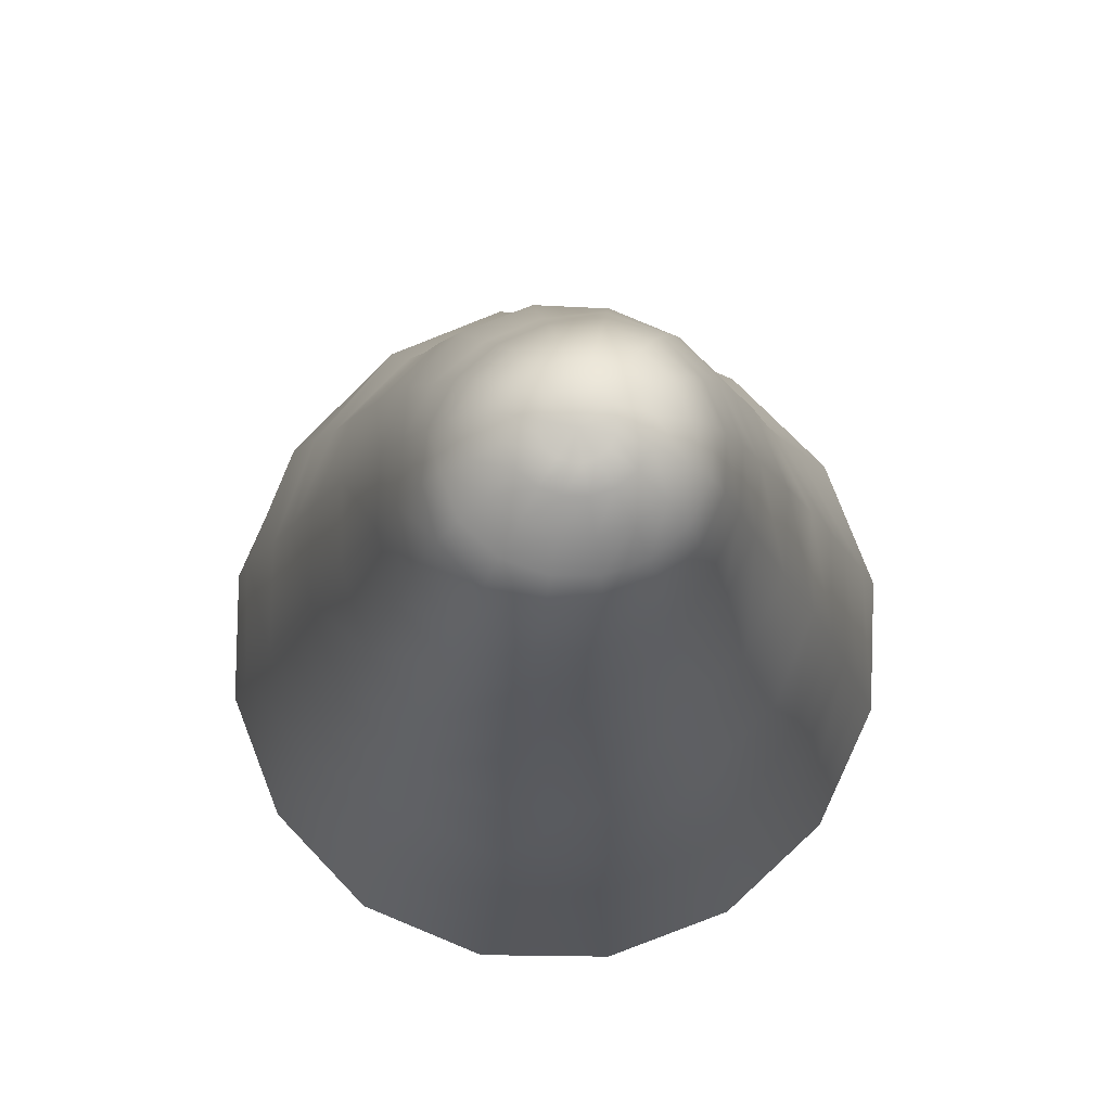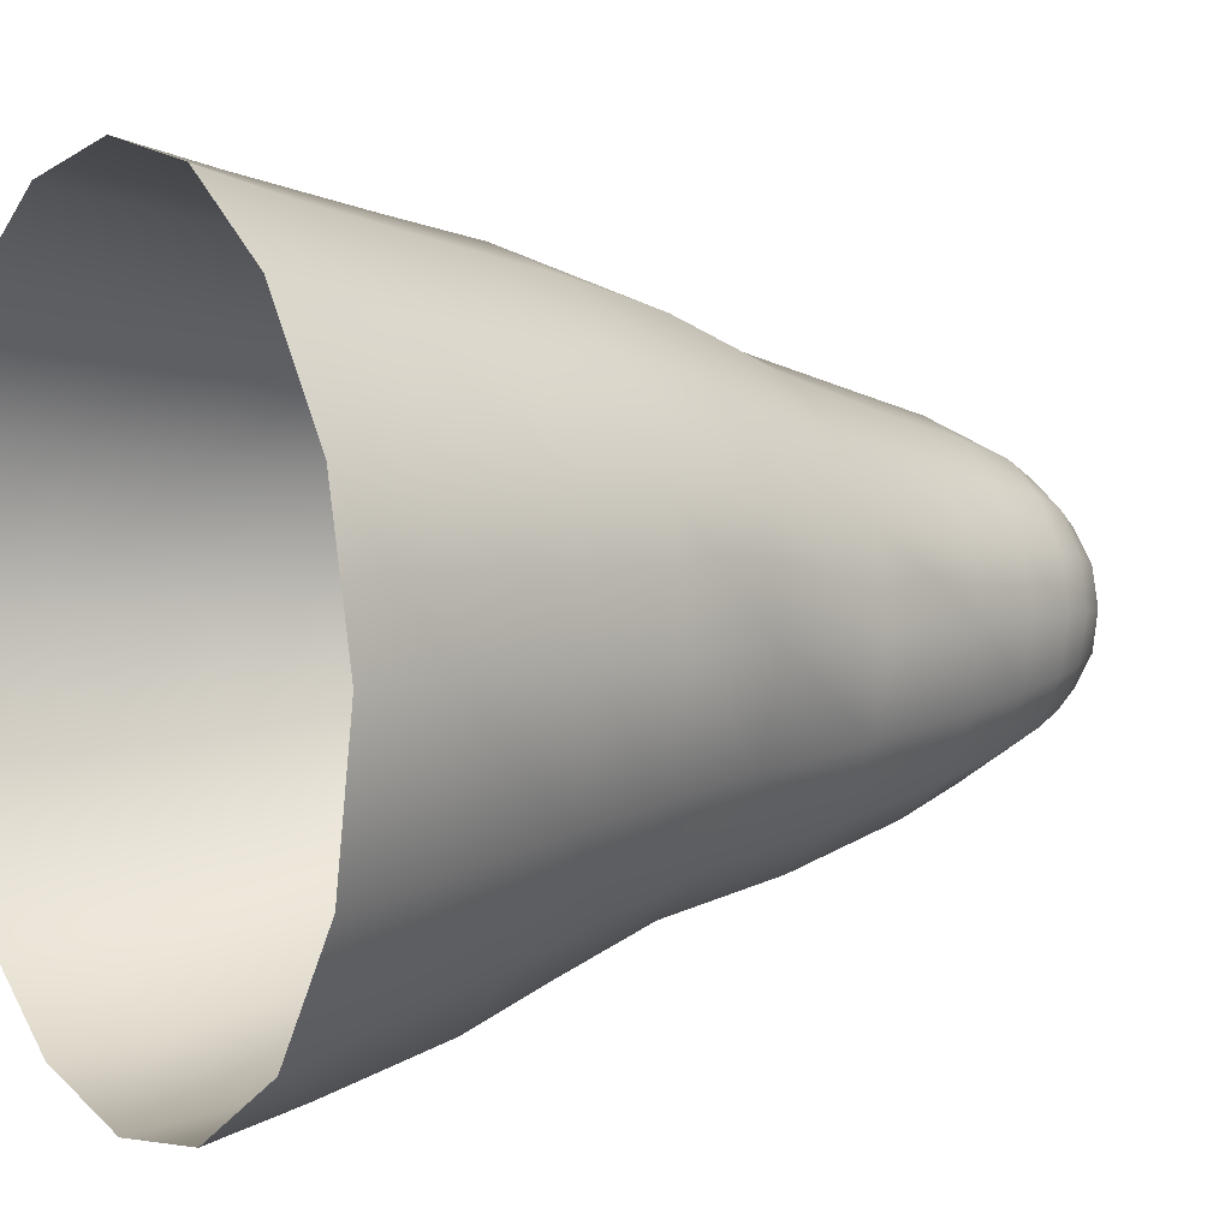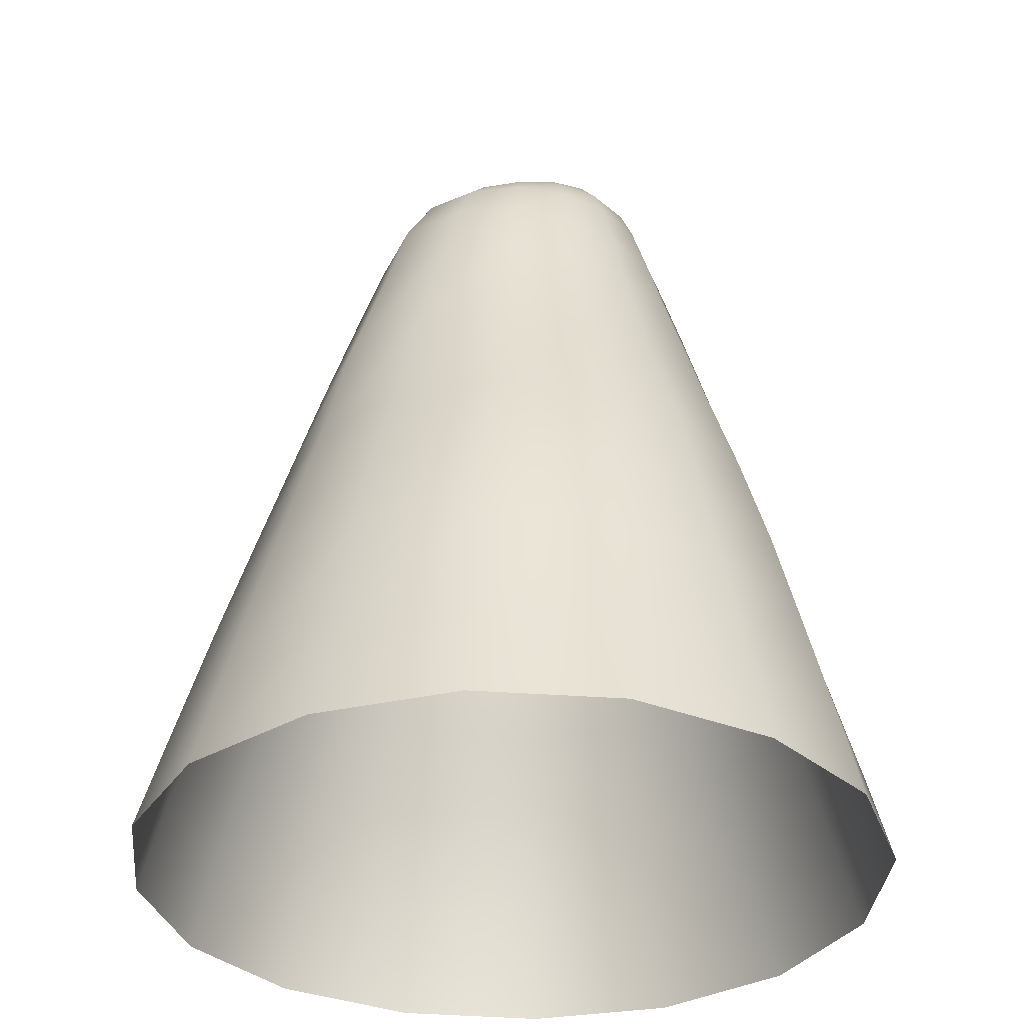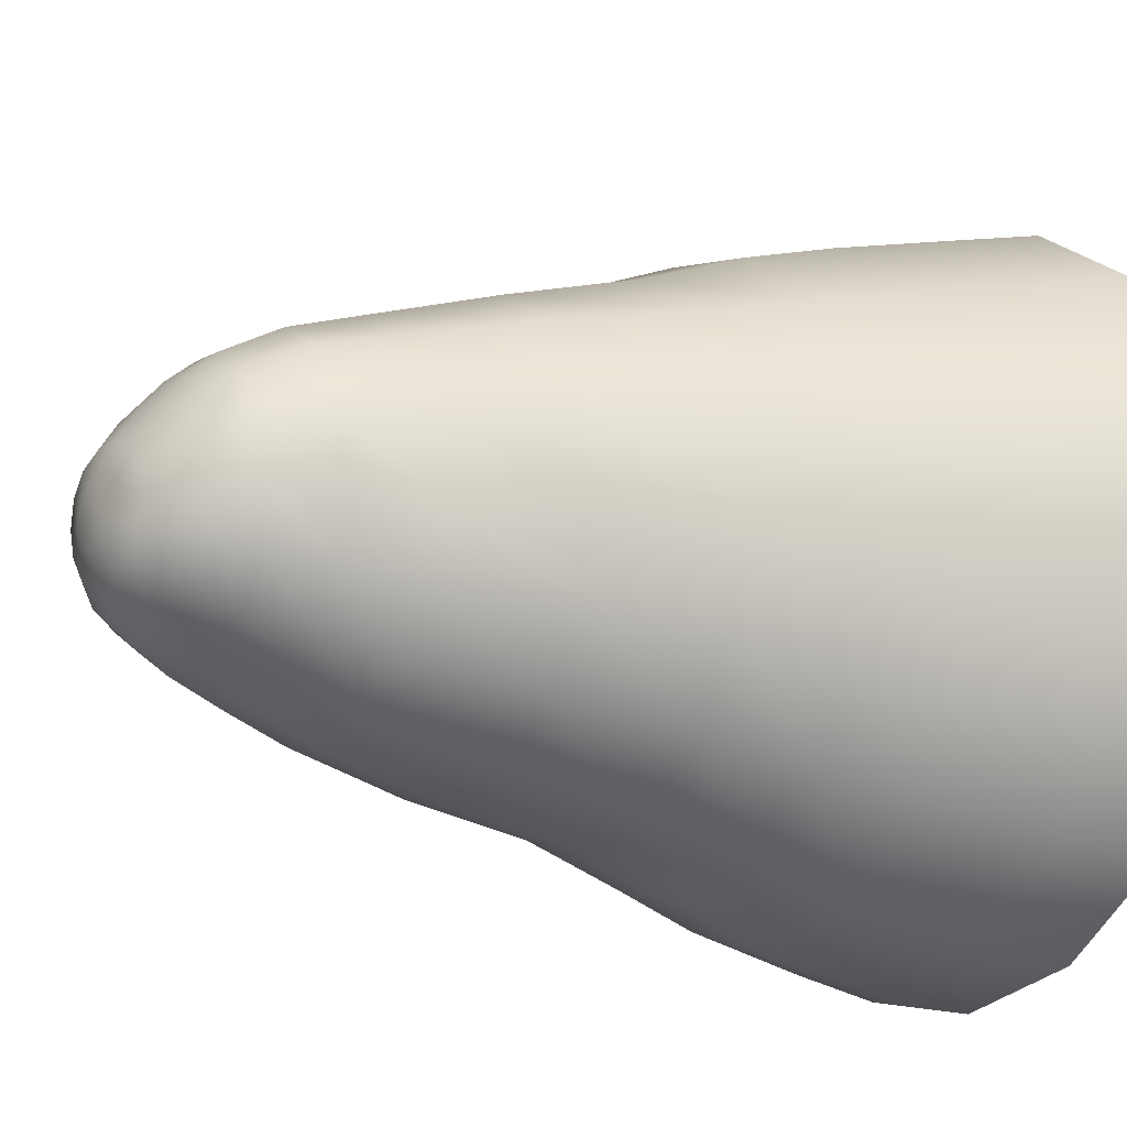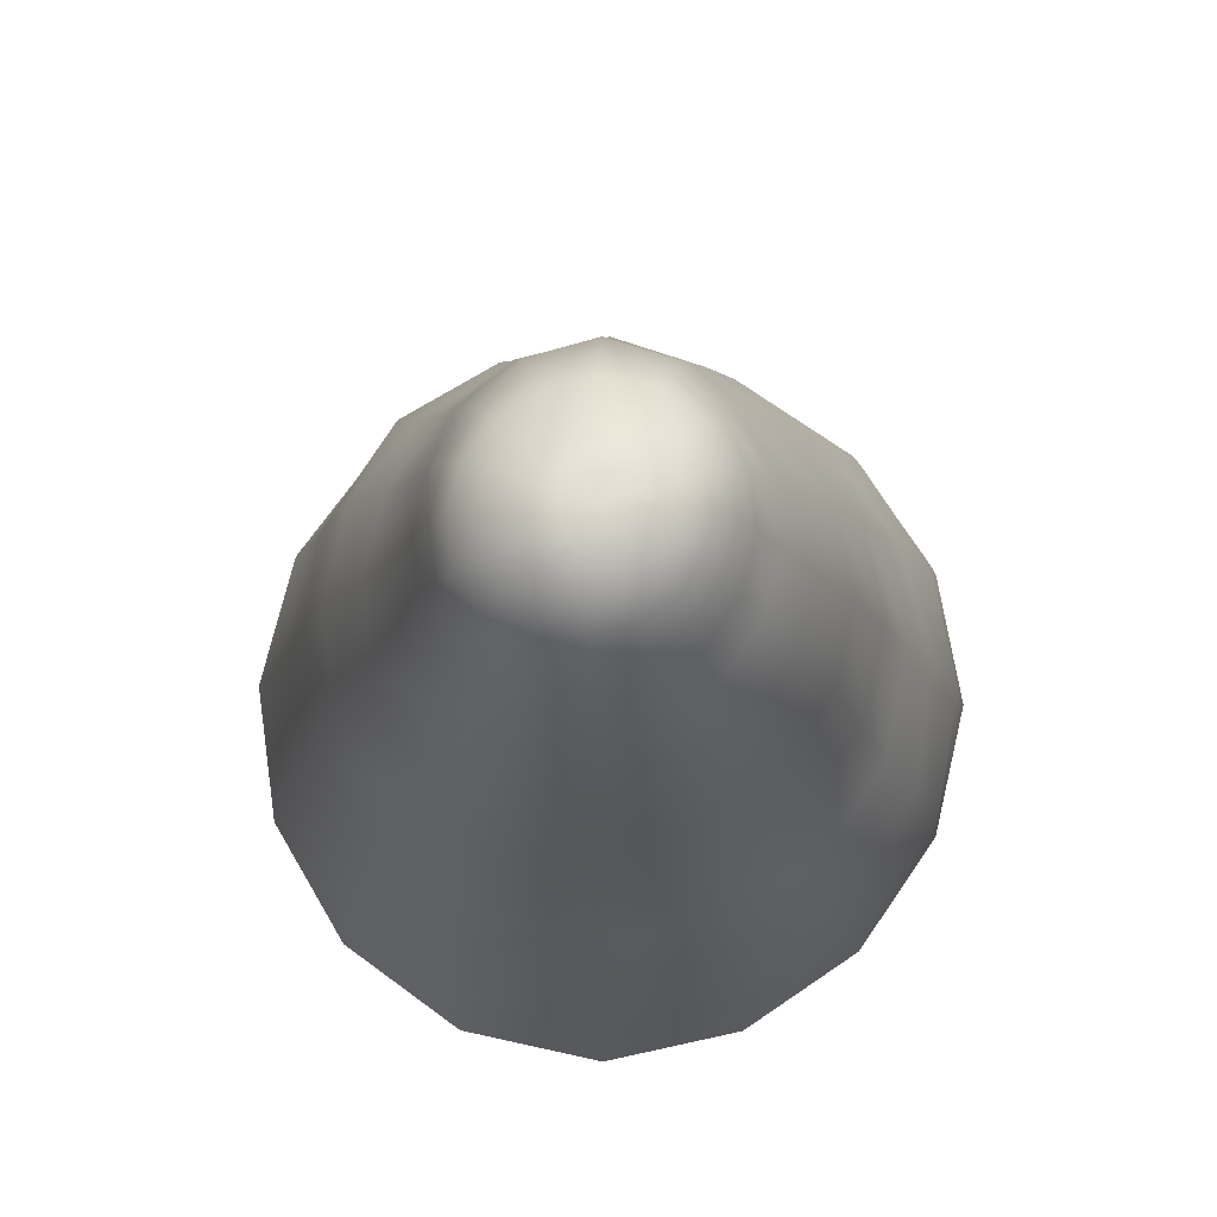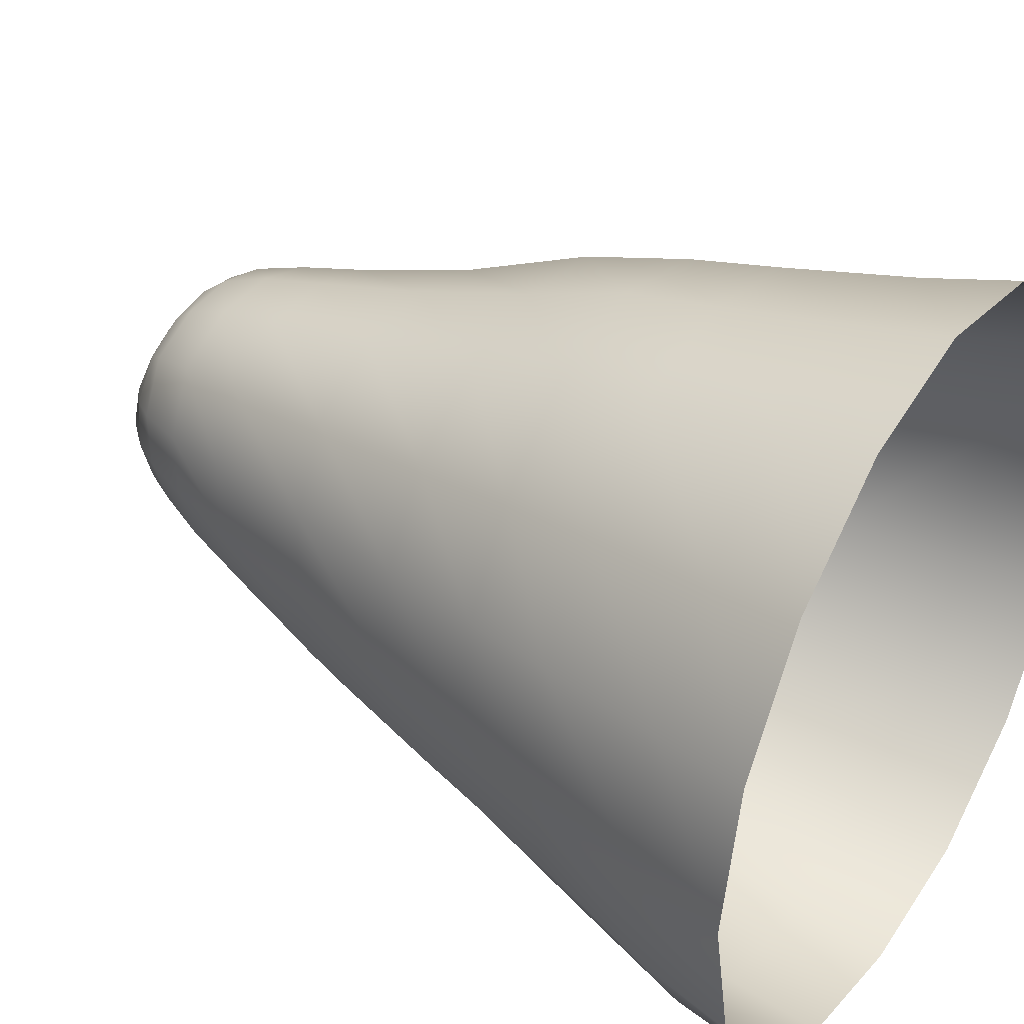
<metadata>
{"format":"obj","ext":"obj","renderer":"f3d","projection":"perspective","resolution":1024,"background":"white","views":[{"elev":77.1,"azim":-10.4,"up":"+Y"},{"elev":5.2,"azim":58.0,"up":"+Z"},{"elev":-33.7,"azim":5.2,"up":"+Y"},{"elev":-14.3,"azim":-121.7,"up":"+Z"},{"elev":76.8,"azim":136.6,"up":"+Y"},{"elev":38.8,"azim":-58.0,"up":"+Z"}]}
</metadata>
<code>
g ENV_S07_BG_Mountain_C
v -121.1 44.08 119.6
v -130.2 -0.4142 127.7
v -168.6 -0.1029 69.37
v -156.7 44.23 64.68
v -108.1 105.9 107.7
v -181.7 0.3458 1.042
v -140 105.9 58.03
v -98.42 149.8 99.09
v -170.4 45.01 0.7212
v -168.9 -0.002167 -67.5
v -127.5 149.6 53.09
v -86.89 200.7 89.04
v -151 106.2 0.3641
v -159.4 44.98 -64.31
v -130.7 0.1627 -125.9
v -112.9 200.2 47.26
v -74.62 261.8 78.26
v -136.7 149.5 0.06194
v -139.4 105.6 -57.1
v -124.5 45.5 -121
v -72.15 0.1901 -164.4
v -95.44 260.5 40.31
v -59.35 320.5 64.9
v -120.9 199.9 -0.4142
v -126.6 149.3 -52.61
v -109.1 106.5 -107.8
v -69.3 46.1 -160.8
v -3.496 0.0894 -179
v -77.6 319.3 33.14
v -51.06 354.5 57.73
v -100.7 259.5 -0.8629
v -111.9 199.7 -47.62
v -97.31 149.5 -97.79
v -61.62 108.3 -146.2
v -2.049 45.65 -173.8
v 66.16 -0.7622 -167.4
v -67.23 352.7 28.47
v -39.76 380.1 47.44
v -80.17 317.5 -1.605
v -93.52 259.5 -41.21
v -85.74 200 -88.39
v -52.97 149.8 -129.1
v -0.7762 108.3 -159.2
v 63.49 43.76 -157.8
v 127.3 -0.3684 -130.6
v 117.9 43.05 -120
v 168.4 0.006989 -70.42
v 58.35 105.7 -142.8
v 0.3593 149.8 -140.2
v -45.08 199.8 -114.9
v -71.47 260 -76.31
v -73.04 317.1 -34.35
v -68.98 350.3 -2.392
v -54.72 378.4 23.44
v -30.54 392.1 38.25
v -44.31 391.7 19.62
v -19.8 402 27.33
v -57.03 375.9 -2.896
v -61.5 349.4 -30.67
v -55.56 317.9 -63.45
v -36.89 260.1 -99.8
v -30.84 402.6 14.53
v -10.24 411.2 16.3
v -48.13 390.1 -2.74
v -50.12 374.5 -27.04
v -44.21 348.8 -53.86
v -17.66 411.5 7.47
v -0.593 414.5 6.508
v -4.356 414.7 1.994
v -35.53 402.9 -2.383
v -20.77 412 -4.306
v -5.986 415.2 -4.031
v -42.63 388.9 -24.18
v -32.43 402.8 -19.94
v -18.49 412.3 -16.51
v -4.897 416 -10.39
v -34.91 373.6 -46.38
v -29.16 387.8 -41.12
v -21.98 402.4 -34.27
v -11.29 412.3 -26.36
v -1.252 416.7 -15.65
v -1.326 412.1 -32.34
v 3.885 417.2 -18.93
v -7.149 402 -43.18
v -11.17 387.3 -51.76
v -14.5 373 -58.61
v -19.72 348 -68.29
v 9.781 412.2 -34.72
v 9.653 417.7 -20.28
v 9.589 402.1 -46.86
v 8.957 387.5 -56.33
v 8.353 373.1 -63.85
v 21.44 412.4 -33.27
v 15.73 418.1 -19.57
v 27.06 402.6 -44.78
v 30.19 388.2 -54.15
v 32.16 413 -27.2
v 21.32 418.3 -16.38
v 42.97 403.1 -35.84
v 39.37 413.8 -16.92
v 25.05 418.4 -10.95
v 7.52 348.1 -74.43
v 32.63 374 -61.7
v 49.89 388.8 -43.37
v 53.61 403.3 -20.61
v 41.65 414.5 -4.626
v 26.16 418.2 -4.434
v 36.06 348.9 -71.77
v 55.1 374.4 -49.05
v 62.68 388.6 -24.47
v 56.97 403.2 -2.383
v 38.83 414.8 7.589
v 24.57 417.6 1.994
v 61.94 349.2 -56.71
v 68.98 373.8 -27.1
v 67.16 388.7 -2.2
v 52.77 403.2 15.53
v 31.17 414.4 17.41
v 20.51 416.7 7.076
v 77.83 348.6 -31.05
v 73.85 373.7 -1.953
v 62.51 388.9 20.09
v 41.54 402.8 29.67
v 20.59 413.2 23.01
v 15.07 415.8 9.924
v 82.92 348.4 -1.669
v 68.53 373.6 23.14
v 49.29 389.1 38.29
v 26.04 402.3 37.57
v 9.443 412.1 24.06
v 9.406 415.2 10.48
v 75.86 347.9 26.9
v 54.07 373.8 43.85
v 30.48 389.6 49.51
v 9.58 401.8 38.97
v -0.8952 411.4 21.63
v 4.132 414.7 9.255
v -10.24 411.2 16.3
v -0.593 414.5 6.508
v -19.8 402 27.33
v -5.858 401.6 35.27
v -30.54 392.1 38.25
v -11.26 391.2 49
v -39.76 380.1 47.44
v 9.415 390.3 52.85
v -15.73 378.6 60.36
v -51.06 354.5 57.73
v 9.351 376.8 63.63
v -22.21 353.1 73.22
v -59.35 320.5 64.9
v 33.57 375 57.92
v -28.04 319.7 82.7
v -74.62 261.8 78.26
v 8.051 350.9 75.47
v 35.93 348.8 66.75
v -37.28 261 99.4
v -86.89 200.7 89.04
v 6.082 317.9 85.49
v 58.97 347.6 50.08
v -45.52 200.7 114.9
v -98.42 149.8 99.09
v 3.592 259.6 103.3
v 37.95 315.9 75.73
v 64.62 315 57.27
v -54.02 151.1 131.5
v -108.1 105.9 107.7
v 42.55 258.2 93.59
v 1.852 200.8 124.3
v 84.36 315.6 31.19
v -59.77 107.3 142.5
v -121.1 44.08 119.6
v 76.24 257.5 71.9
v 0.2402 151.7 143.5
v 50.33 200.8 116.7
v 93.06 316.3 -1.44
v -66.62 44.94 156
v -130.2 -0.4142 127.7
v -71.76 0.3366 165.5
v 100.7 258.2 39.51
v 91.1 199.4 89.04
v 54.24 150.3 130.8
v -0.9868 107.4 153.2
v -2.223 45.07 167.6
v -3.505 0.8769 178.9
v 56.91 106.2 140.4
v 61.42 44.11 154.6
v 65.04 0.2817 166.7
v 99.93 149 100
v 118.4 199.2 48.02
v 106.6 105 108.1
v 116.8 43.03 120
v 124.4 -1.019 129.1
v 131.7 149.3 54.72
v 110.4 258.7 -0.7896
v 141.8 105.6 59.69
v 156.1 43.82 66.51
v 165.6 -0.3959 71.23
v 127.5 199 -0.4051
v 87.31 316.6 -35.37
v 141.8 149 0.1443
v 153.5 105.5 0.5198
v 170.4 44.14 0.886
v 181.7 0.1352 1.271
v 101.9 258.4 -41.69
v 68.62 316.8 -64.44
v 115.3 198 -47.53
v 127.6 147.8 -52.77
v 155.9 43.49 -65.01
v 139.3 104.5 -57.84
v 105.5 104.1 -106.5
v 78.55 258.2 -75.85
v 39.92 317.1 -83.52
v 86.96 197.3 -85.61
v 96.57 147.3 -96.41
v 53.16 148.2 -127.8
v 44.62 258.5 -99.53
v 6.366 318.2 -90.98
v 47.69 197.3 -111.1
v 2.191 198.8 -121.8
v 4.004 259.7 -108.4
v -27.69 318.6 -84.15
v 24.57 417.6 1.994
v 9.717 417.3 -4.242
v 26.16 418.2 -4.434
v 20.51 416.7 7.076
v 25.05 418.4 -10.95
v 15.07 415.8 9.924
v 21.32 418.3 -16.38
v 9.406 415.2 10.48
v 15.73 418.1 -19.57
v 4.132 414.7 9.255
v 9.653 417.7 -20.28
v -0.593 414.5 6.508
v 3.885 417.2 -18.93
v -4.356 414.7 1.994
v -1.252 416.7 -15.65
v -5.986 415.2 -4.031
v -4.897 416 -10.39
g ENV_S07_BG_Mountain_C_0
f 3 2 1
f 4 3 1
f 4 1 5
f 6 3 4
f 7 4 5
f 7 5 8
f 9 6 4
f 9 4 7
f 10 6 9
f 11 7 8
f 11 8 12
f 13 9 7
f 13 7 11
f 14 10 9
f 14 9 13
f 15 10 14
f 16 11 12
f 16 12 17
f 18 13 11
f 18 11 16
f 19 14 13
f 19 13 18
f 20 15 14
f 20 14 19
f 21 15 20
f 22 16 17
f 17 23 22
f 24 18 16
f 24 16 22
f 25 19 18
f 25 18 24
f 26 20 19
f 26 19 25
f 27 21 20
f 27 20 26
f 28 21 27
f 23 29 22
f 23 30 29
f 31 24 22
f 22 29 31
f 32 25 24
f 32 24 31
f 33 26 25
f 33 25 32
f 34 27 26
f 34 26 33
f 35 28 27
f 35 27 34
f 36 28 35
f 30 37 29
f 30 38 37
f 29 39 31
f 29 37 39
f 40 32 31
f 31 39 40
f 41 33 32
f 41 32 40
f 42 34 33
f 42 33 41
f 43 35 34
f 43 34 42
f 44 36 35
f 44 35 43
f 45 36 44
f 46 45 44
f 47 45 46
f 48 44 43
f 46 44 48
f 49 43 42
f 48 43 49
f 50 42 41
f 49 42 50
f 51 41 40
f 50 41 51
f 40 52 51
f 39 52 40
f 39 53 52
f 37 53 39
f 37 54 53
f 38 54 37
f 38 55 54
f 55 56 54
f 55 57 56
f 54 58 53
f 54 56 58
f 53 59 52
f 53 58 59
f 52 60 51
f 52 59 60
f 61 50 51
f 51 60 61
f 57 62 56
f 57 63 62
f 56 64 58
f 56 62 64
f 58 65 59
f 58 64 65
f 59 66 60
f 59 65 66
f 63 67 62
f 63 68 67
f 68 69 67
f 62 70 64
f 62 67 70
f 67 69 71
f 67 71 70
f 69 72 71
f 64 73 65
f 64 70 73
f 70 71 74
f 70 74 73
f 71 72 75
f 71 75 74
f 72 76 75
f 65 73 77
f 65 77 66
f 73 74 78
f 73 78 77
f 74 75 79
f 74 79 78
f 75 76 80
f 75 80 79
f 76 81 80
f 80 81 82
f 81 83 82
f 79 80 84
f 80 82 84
f 78 79 85
f 79 84 85
f 77 78 86
f 78 85 86
f 66 77 87
f 77 86 87
f 82 83 88
f 83 89 88
f 84 82 90
f 82 88 90
f 85 84 91
f 84 90 91
f 86 85 92
f 85 91 92
f 88 89 93
f 89 94 93
f 90 88 95
f 88 93 95
f 91 90 96
f 90 95 96
f 93 94 97
f 94 98 97
f 95 93 99
f 93 97 99
f 97 98 100
f 98 101 100
f 86 92 102
f 87 86 102
f 92 91 103
f 91 96 103
f 96 95 104
f 95 99 104
f 99 97 105
f 97 100 105
f 100 101 106
f 101 107 106
f 102 92 108
f 92 103 108
f 103 96 109
f 96 104 109
f 104 99 110
f 99 105 110
f 105 100 111
f 100 106 111
f 106 107 112
f 107 113 112
f 108 103 114
f 103 109 114
f 109 104 115
f 104 110 115
f 110 105 116
f 105 111 116
f 111 106 117
f 106 112 117
f 112 113 118
f 113 119 118
f 114 109 120
f 109 115 120
f 115 110 121
f 110 116 121
f 116 111 122
f 111 117 122
f 117 112 123
f 112 118 123
f 118 119 124
f 119 125 124
f 120 115 126
f 115 121 126
f 121 116 127
f 116 122 127
f 122 117 128
f 117 123 128
f 123 118 129
f 118 124 129
f 124 125 130
f 125 131 130
f 126 121 132
f 121 127 132
f 127 122 133
f 122 128 133
f 128 123 134
f 123 129 134
f 129 124 135
f 124 130 135
f 130 131 136
f 131 137 136
f 136 137 138
f 137 139 138
f 136 138 140
f 130 136 141
f 141 136 140
f 135 130 141
f 141 140 142
f 143 141 142
f 135 141 143
f 143 142 144
f 129 135 145
f 145 135 143
f 134 129 145
f 146 143 144
f 145 143 146
f 146 144 147
f 134 145 148
f 148 145 146
f 149 146 147
f 148 146 149
f 149 147 150
f 151 134 148
f 128 134 151
f 133 128 151
f 152 149 150
f 152 150 153
f 154 148 149
f 151 148 154
f 154 149 152
f 133 151 155
f 155 151 154
f 156 152 153
f 153 157 156
f 158 154 152
f 155 154 158
f 158 152 156
f 159 133 155
f 127 133 159
f 132 127 159
f 157 160 156
f 157 161 160
f 162 158 156
f 156 160 162
f 163 155 158
f 159 155 163
f 163 158 162
f 132 159 164
f 164 159 163
f 161 165 160
f 161 166 165
f 167 163 162
f 164 163 167
f 160 168 162
f 160 165 168
f 162 168 167
f 169 132 164
f 126 132 169
f 166 170 165
f 166 171 170
f 172 164 167
f 169 164 172
f 165 173 168
f 165 170 173
f 168 174 167
f 167 174 172
f 168 173 174
f 175 126 169
f 120 126 175
f 171 176 170
f 171 177 176
f 177 178 176
f 179 169 172
f 175 169 179
f 174 180 172
f 172 180 179
f 173 181 174
f 174 181 180
f 170 182 173
f 170 176 182
f 173 182 181
f 176 178 183
f 176 183 182
f 178 184 183
f 182 185 181
f 182 183 185
f 183 184 186
f 183 186 185
f 184 187 186
f 181 188 180
f 181 185 188
f 180 189 179
f 180 188 189
f 185 186 190
f 185 190 188
f 186 187 191
f 186 191 190
f 187 192 191
f 188 190 193
f 188 193 189
f 179 189 194
f 194 175 179
f 190 191 195
f 190 195 193
f 191 192 196
f 191 196 195
f 192 197 196
f 189 193 198
f 189 198 194
f 199 175 194
f 199 120 175
f 114 120 199
f 193 195 200
f 193 200 198
f 195 196 201
f 195 201 200
f 196 197 202
f 196 202 201
f 197 203 202
f 202 203 47
f 204 199 194
f 194 198 204
f 205 114 199
f 205 199 204
f 108 114 205
f 198 200 206
f 198 206 204
f 200 201 207
f 200 207 206
f 208 202 47
f 208 47 46
f 209 201 202
f 208 209 202
f 201 209 207
f 208 46 210
f 209 208 210
f 210 46 48
f 211 205 204
f 204 206 211
f 212 108 205
f 212 205 211
f 102 108 212
f 206 207 213
f 206 213 211
f 207 209 214
f 209 210 214
f 207 214 213
f 210 48 215
f 214 210 215
f 215 48 49
f 216 212 211
f 211 213 216
f 217 102 212
f 217 212 216
f 87 102 217
f 213 214 218
f 214 215 218
f 213 218 216
f 215 49 219
f 218 215 219
f 219 49 50
f 219 50 61
f 216 218 220
f 218 219 220
f 220 217 216
f 220 219 61
f 221 87 217
f 221 217 220
f 61 221 220
f 66 87 221
f 60 221 61
f 60 66 221
f 224 223 222
f 222 223 225
f 226 223 224
f 225 223 227
f 228 223 226
f 227 223 229
f 230 223 228
f 229 223 231
f 232 223 230
f 231 223 233
f 234 223 232
f 233 223 235
f 236 223 234
f 235 223 237
f 238 223 236
f 237 223 238

</code>
